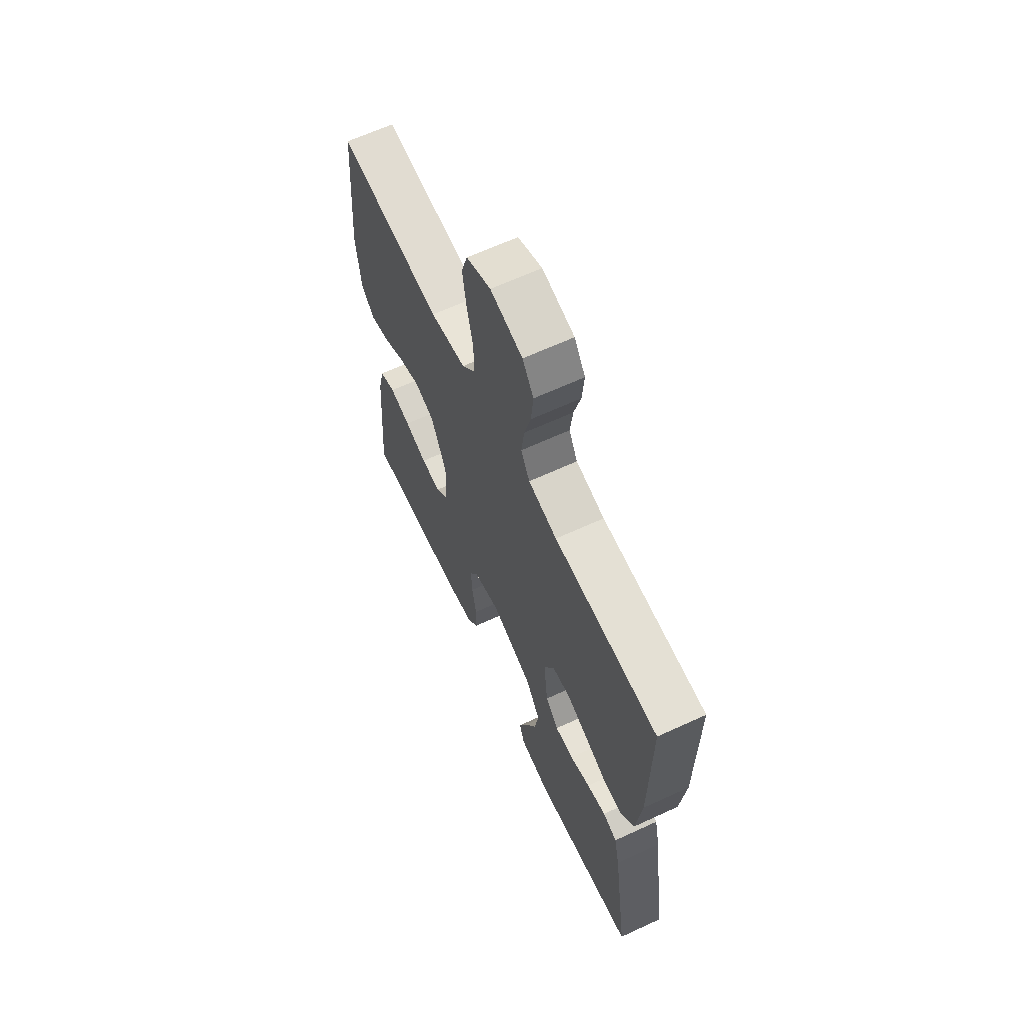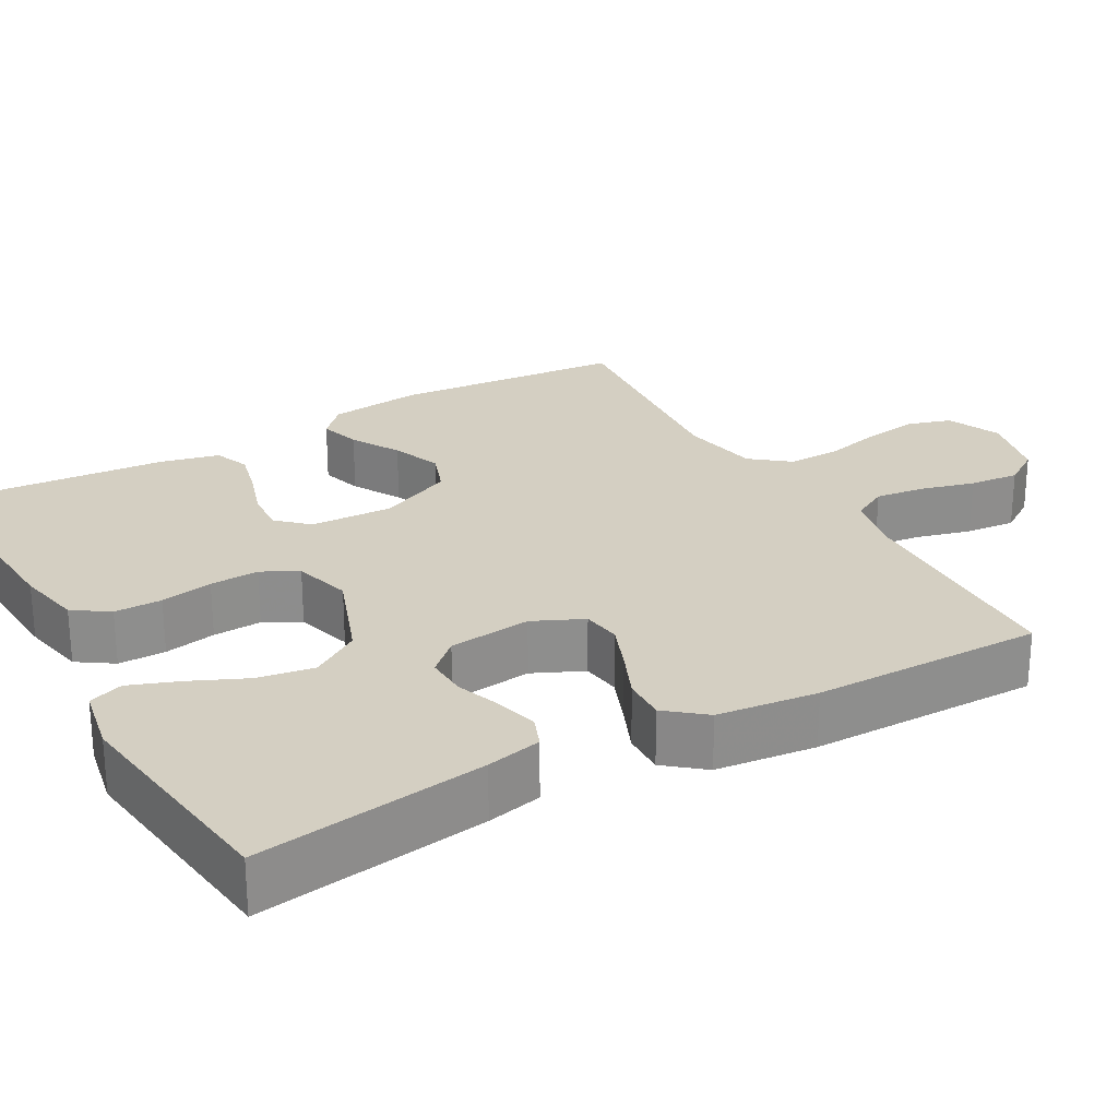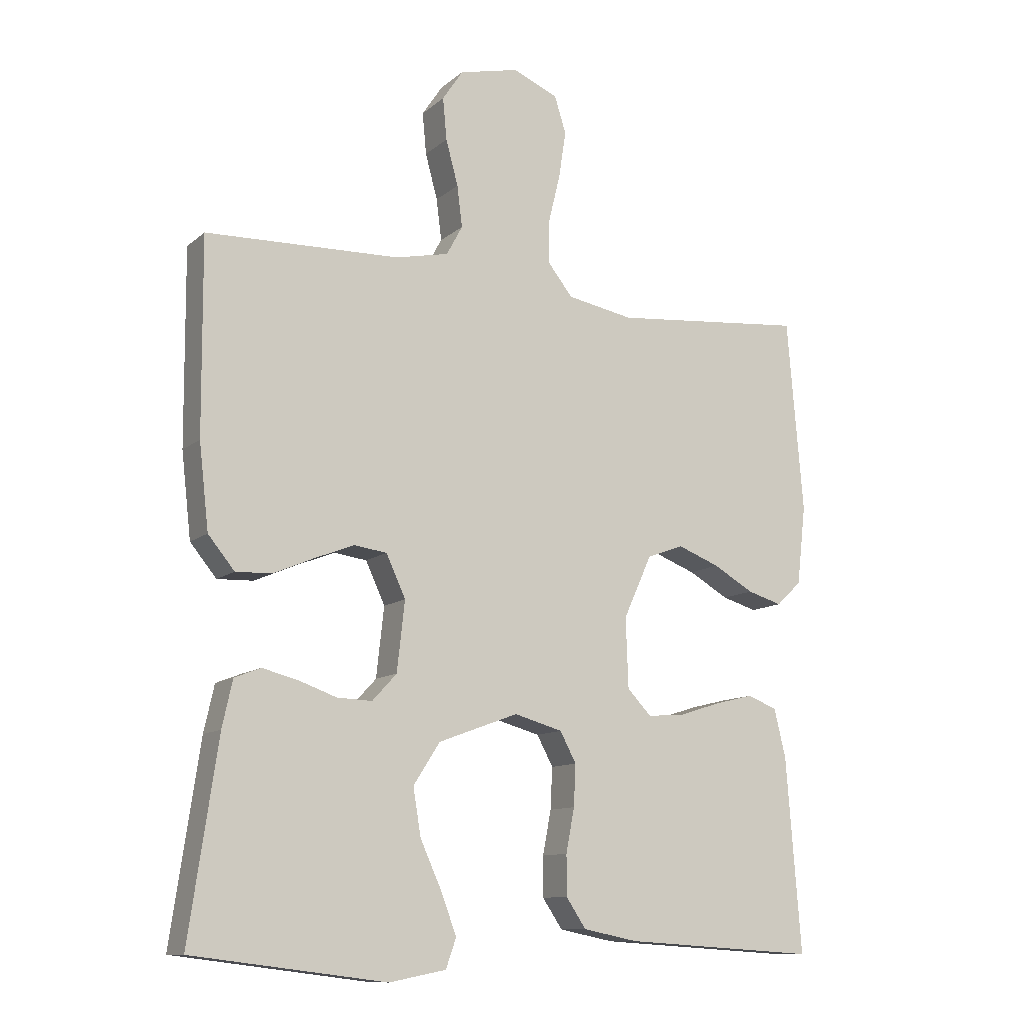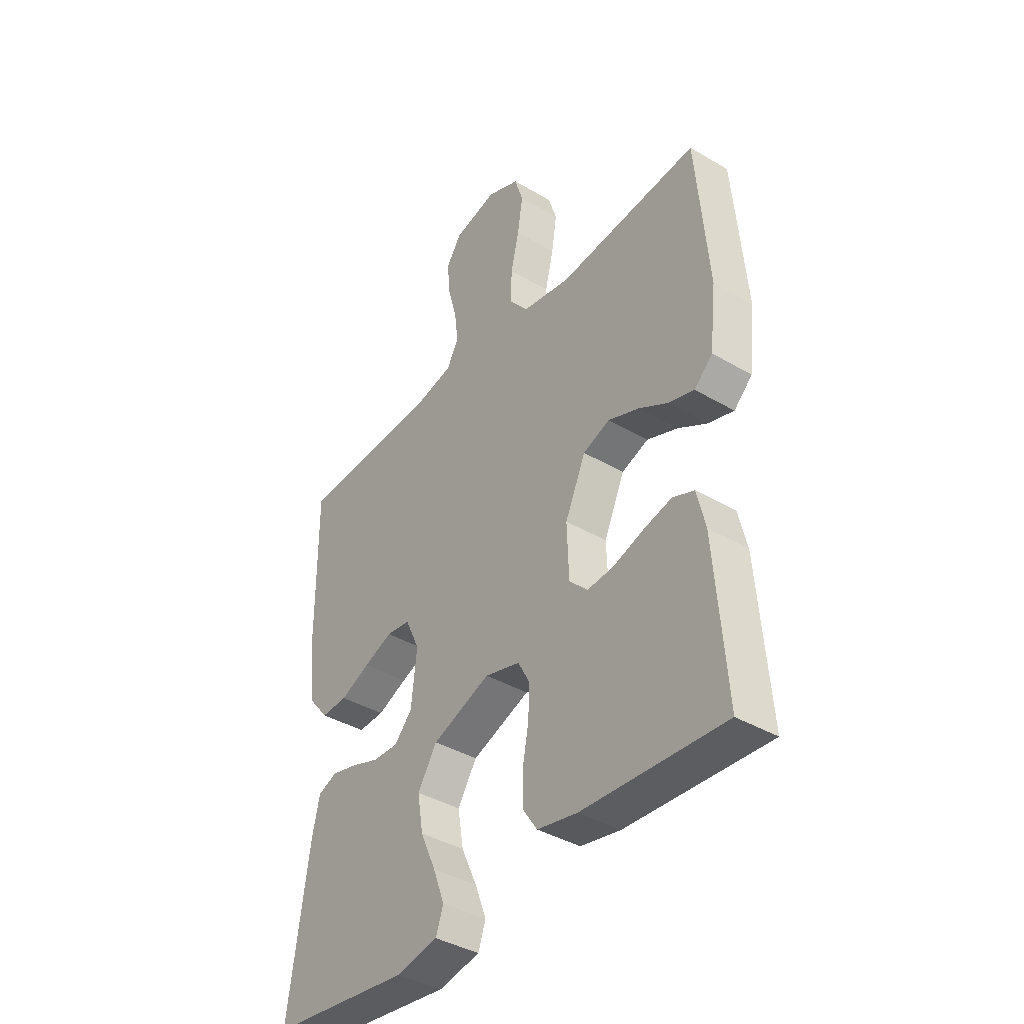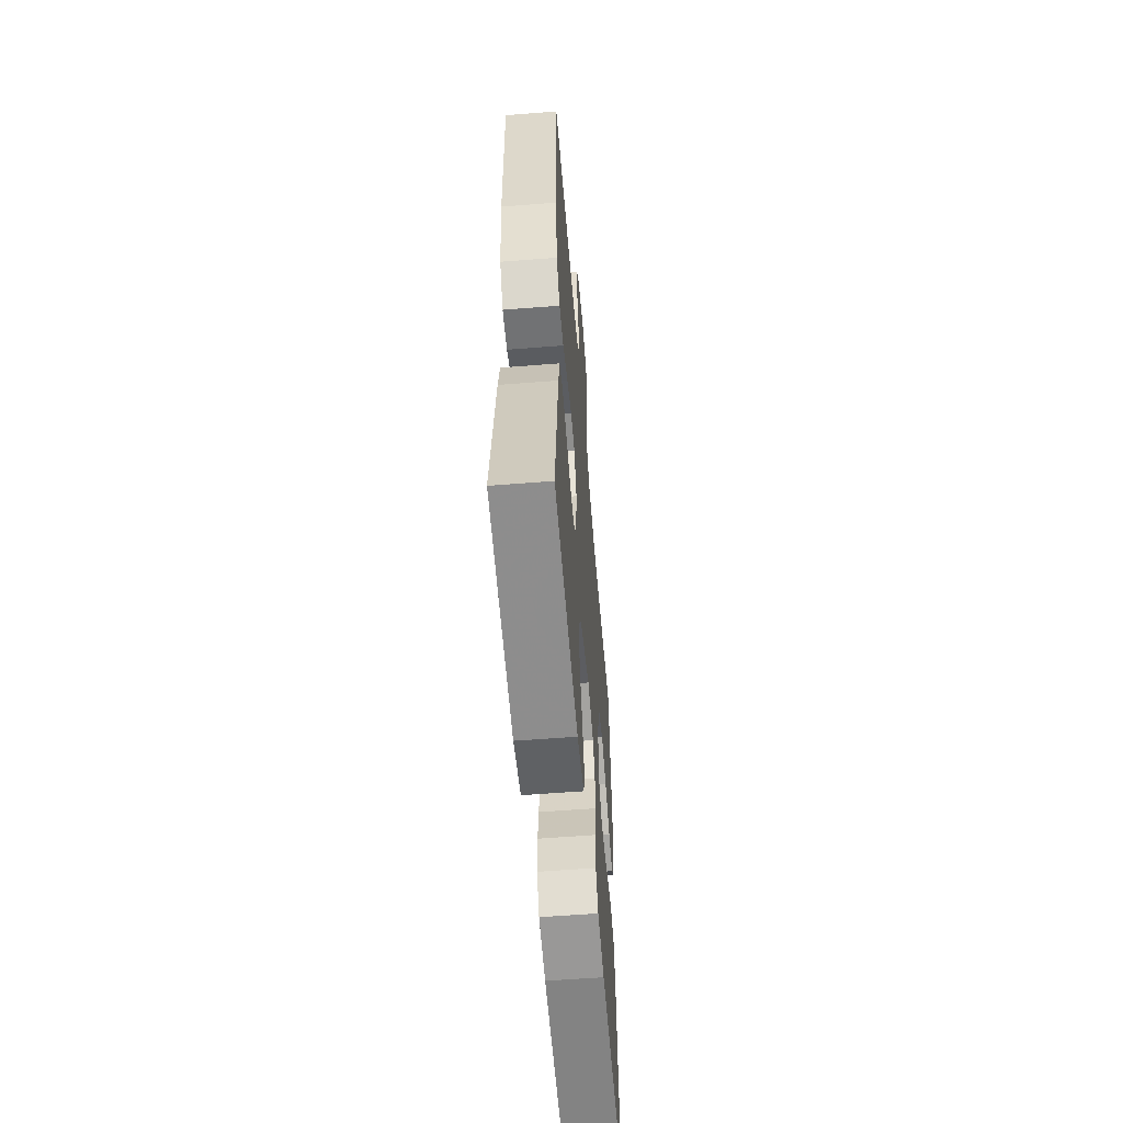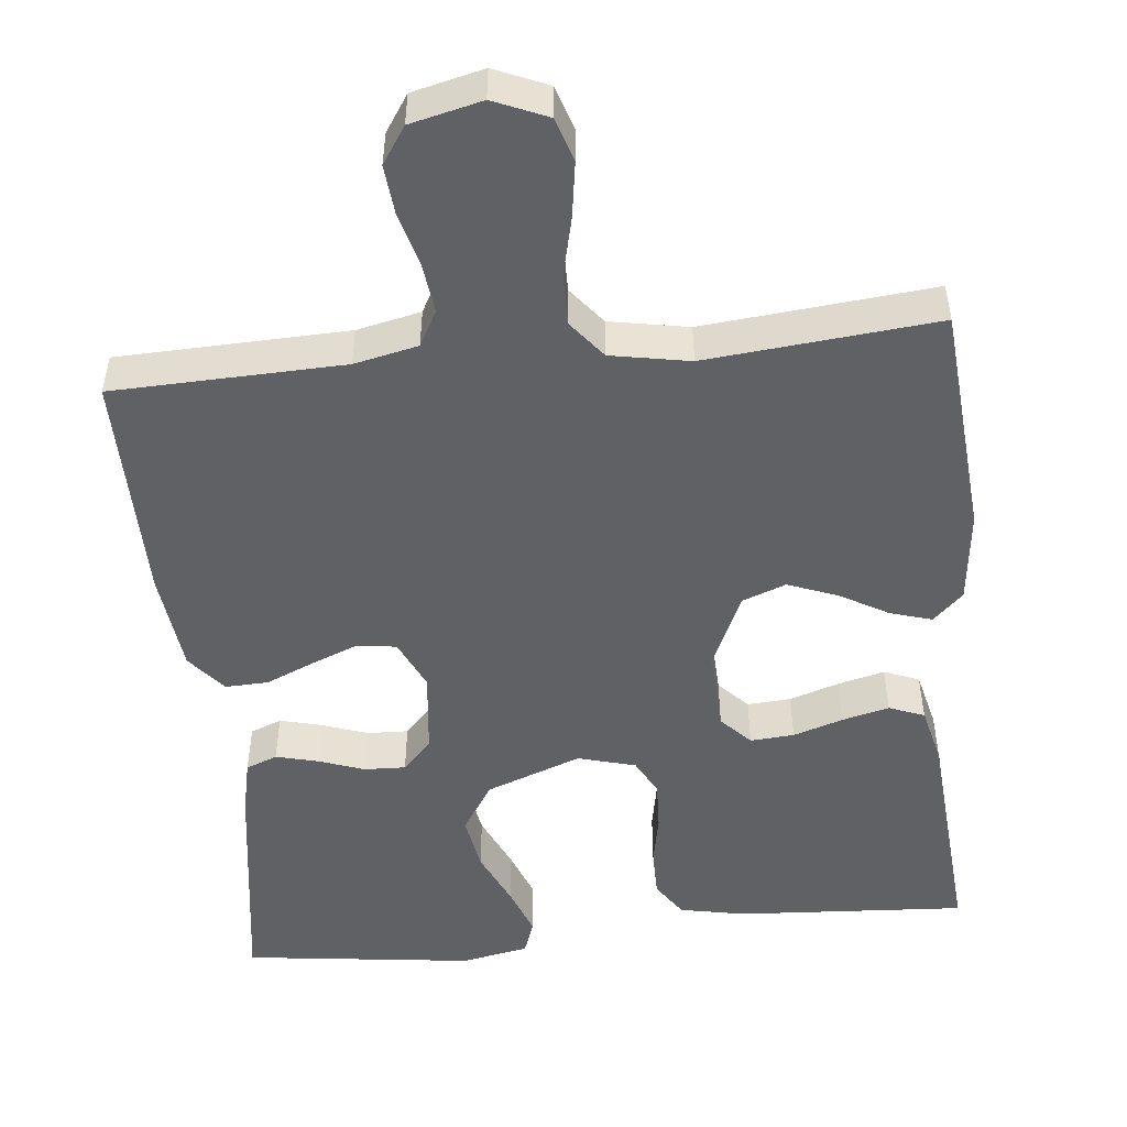
<metadata>
{"format":"obj","ext":"obj","renderer":"f3d","projection":"perspective","resolution":1024,"background":"white","views":[{"elev":64.7,"azim":-114.9,"up":"+Z"},{"elev":25.6,"azim":-119.5,"up":"+Y"},{"elev":-11.2,"azim":-28.4,"up":"+Z"},{"elev":-39.5,"azim":53.7,"up":"+Z"},{"elev":-57.5,"azim":-85.3,"up":"+Z"},{"elev":-50.2,"azim":5.9,"up":"+Y"}]}
</metadata>
<code>
v -0.5 0.07 -0.5
v -0.456 0.07 -0.2
v -0.44 0.07 -0.128
v -0.399 0.07 -0.112
v -0.344 0.07 -0.126
v -0.285 0.07 -0.147
v -0.231 0.07 -0.149
v -0.193 0.07 -0.108
v -0.181 0.07 0
v -0.211 0.07 0.065
v -0.262 0.07 0.072
v -0.323 0.07 0.048
v -0.386 0.07 0.021
v -0.442 0.07 0.019
v -0.483 0.07 0.069
v -0.498 0.07 0.2
v -0.5 0.07 0.5
v -0.2 0.07 0.509
v -0.117 0.07 0.527
v -0.092 0.07 0.573
v -0.1 0.07 0.637
v -0.119 0.07 0.707
v -0.125 0.07 0.772
v -0.093 0.07 0.82
v 0 0.07 0.842
v 0.07 0.07 0.812
v 0.088 0.07 0.755
v 0.077 0.07 0.683
v 0.059 0.07 0.608
v 0.058 0.07 0.54
v 0.097 0.07 0.491
v 0.2 0.07 0.472
v 0.5 0.07 0.5
v 0.525 0.07 0.2
v 0.511 0.07 0.078
v 0.472 0.07 0.041
v 0.418 0.07 0.057
v 0.355 0.07 0.093
v 0.29 0.07 0.118
v 0.233 0.07 0.097
v 0.189 0.07 0
v 0.193 0.07 -0.108
v 0.23 0.07 -0.147
v 0.287 0.07 -0.143
v 0.352 0.07 -0.122
v 0.413 0.07 -0.107
v 0.459 0.07 -0.125
v 0.477 0.07 -0.2
v 0.5 0.07 -0.5
v 0.2 0.07 -0.481
v 0.115 0.07 -0.464
v 0.084 0.07 -0.418
v 0.084 0.07 -0.356
v 0.097 0.07 -0.288
v 0.1 0.07 -0.224
v 0.075 0.07 -0.177
v 0 0.07 -0.156
v -0.124 0.07 -0.202
v -0.165 0.07 -0.266
v -0.153 0.07 -0.339
v -0.12 0.07 -0.412
v -0.096 0.07 -0.476
v -0.112 0.07 -0.521
v -0.2 0.07 -0.538
v -0.5 0 -0.5
v -0.456 0 -0.2
v -0.44 0 -0.128
v -0.399 0 -0.112
v -0.344 0 -0.126
v -0.285 0 -0.147
v -0.231 0 -0.149
v -0.193 0 -0.108
v -0.181 0 0
v -0.211 0 0.065
v -0.262 0 0.072
v -0.323 0 0.048
v -0.386 0 0.021
v -0.442 0 0.019
v -0.483 0 0.069
v -0.498 0 0.2
v -0.5 0 0.5
v -0.2 0 0.509
v -0.117 0 0.527
v -0.092 0 0.573
v -0.1 0 0.637
v -0.119 0 0.707
v -0.125 0 0.772
v -0.093 0 0.82
v 0 0 0.842
v 0.07 0 0.812
v 0.088 0 0.755
v 0.077 0 0.683
v 0.059 0 0.608
v 0.058 0 0.54
v 0.097 0 0.491
v 0.2 0 0.472
v 0.5 0 0.5
v 0.525 0 0.2
v 0.511 0 0.078
v 0.472 0 0.041
v 0.418 0 0.057
v 0.355 0 0.093
v 0.29 0 0.118
v 0.233 0 0.097
v 0.189 0 0
v 0.193 0 -0.108
v 0.23 0 -0.147
v 0.287 0 -0.143
v 0.352 0 -0.122
v 0.413 0 -0.107
v 0.459 0 -0.125
v 0.477 0 -0.2
v 0.5 0 -0.5
v 0.2 0 -0.481
v 0.115 0 -0.464
v 0.084 0 -0.418
v 0.084 0 -0.356
v 0.097 0 -0.288
v 0.1 0 -0.224
v 0.075 0 -0.177
v 0 0 -0.156
v -0.124 0 -0.202
v -0.165 0 -0.266
v -0.153 0 -0.339
v -0.12 0 -0.412
v -0.096 0 -0.476
v -0.112 0 -0.521
v -0.2 0 -0.538
f 4 5 6
f 3 4 6
f 2 3 6
f 1 2 6
f 64 1 6
f 63 64 6
f 62 63 6
f 61 62 6
f 60 61 6
f 59 60 6 7
f 58 59 7 8
f 57 58 8 9
f 56 57 9 10
f 52 53 54
f 51 52 54
f 50 51 54
f 49 50 54
f 48 49 54
f 47 48 54
f 46 47 54
f 45 46 54
f 44 45 54
f 43 44 54 55
f 42 43 55 56
f 36 37 38
f 35 36 38
f 34 35 38
f 33 34 38
f 32 33 38
f 31 32 38 39
f 30 31 39 40
f 27 28 29
f 26 27 29
f 25 26 29
f 24 25 29
f 23 24 29
f 22 23 29
f 21 22 29
f 20 21 29 30
f 30 40 41
f 20 30 41
f 19 20 41
f 16 17 18
f 15 16 18
f 14 15 18
f 13 14 18
f 12 13 18
f 11 12 18 19
f 42 56 10
f 41 42 10
f 19 41 10
f 10 11 19
f 70 69 68
f 70 68 67
f 70 67 66
f 70 66 65
f 70 65 128
f 70 128 127
f 70 127 126
f 70 126 125
f 70 125 124
f 71 70 124 123
f 72 71 123 122
f 73 72 122 121
f 74 73 121 120
f 118 117 116
f 118 116 115
f 118 115 114
f 118 114 113
f 118 113 112
f 118 112 111
f 118 111 110
f 118 110 109
f 118 109 108
f 119 118 108 107
f 120 119 107 106
f 102 101 100
f 102 100 99
f 102 99 98
f 102 98 97
f 102 97 96
f 103 102 96 95
f 104 103 95 94
f 93 92 91
f 93 91 90
f 93 90 89
f 93 89 88
f 93 88 87
f 93 87 86
f 93 86 85
f 94 93 85 84
f 105 104 94
f 105 94 84
f 105 84 83
f 82 81 80
f 82 80 79
f 82 79 78
f 82 78 77
f 82 77 76
f 83 82 76 75
f 74 120 106
f 74 106 105
f 74 105 83
f 83 75 74
f 1 65 66 2
f 2 66 67 3
f 3 67 68 4
f 4 68 69 5
f 5 69 70 6
f 6 70 71 7
f 7 71 72 8
f 8 72 73 9
f 9 73 74 10
f 10 74 75 11
f 11 75 76 12
f 12 76 77 13
f 13 77 78 14
f 14 78 79 15
f 15 79 80 16
f 16 80 81 17
f 17 81 82 18
f 18 82 83 19
f 19 83 84 20
f 20 84 85 21
f 21 85 86 22
f 22 86 87 23
f 23 87 88 24
f 24 88 89 25
f 25 89 90 26
f 26 90 91 27
f 27 91 92 28
f 28 92 93 29
f 29 93 94 30
f 30 94 95 31
f 31 95 96 32
f 32 96 97 33
f 33 97 98 34
f 34 98 99 35
f 35 99 100 36
f 36 100 101 37
f 37 101 102 38
f 38 102 103 39
f 39 103 104 40
f 40 104 105 41
f 41 105 106 42
f 42 106 107 43
f 43 107 108 44
f 44 108 109 45
f 45 109 110 46
f 46 110 111 47
f 47 111 112 48
f 48 112 113 49
f 49 113 114 50
f 50 114 115 51
f 51 115 116 52
f 52 116 117 53
f 53 117 118 54
f 54 118 119 55
f 55 119 120 56
f 56 120 121 57
f 57 121 122 58
f 58 122 123 59
f 59 123 124 60
f 60 124 125 61
f 61 125 126 62
f 62 126 127 63
f 63 127 128 64
f 64 128 65 1

</code>
